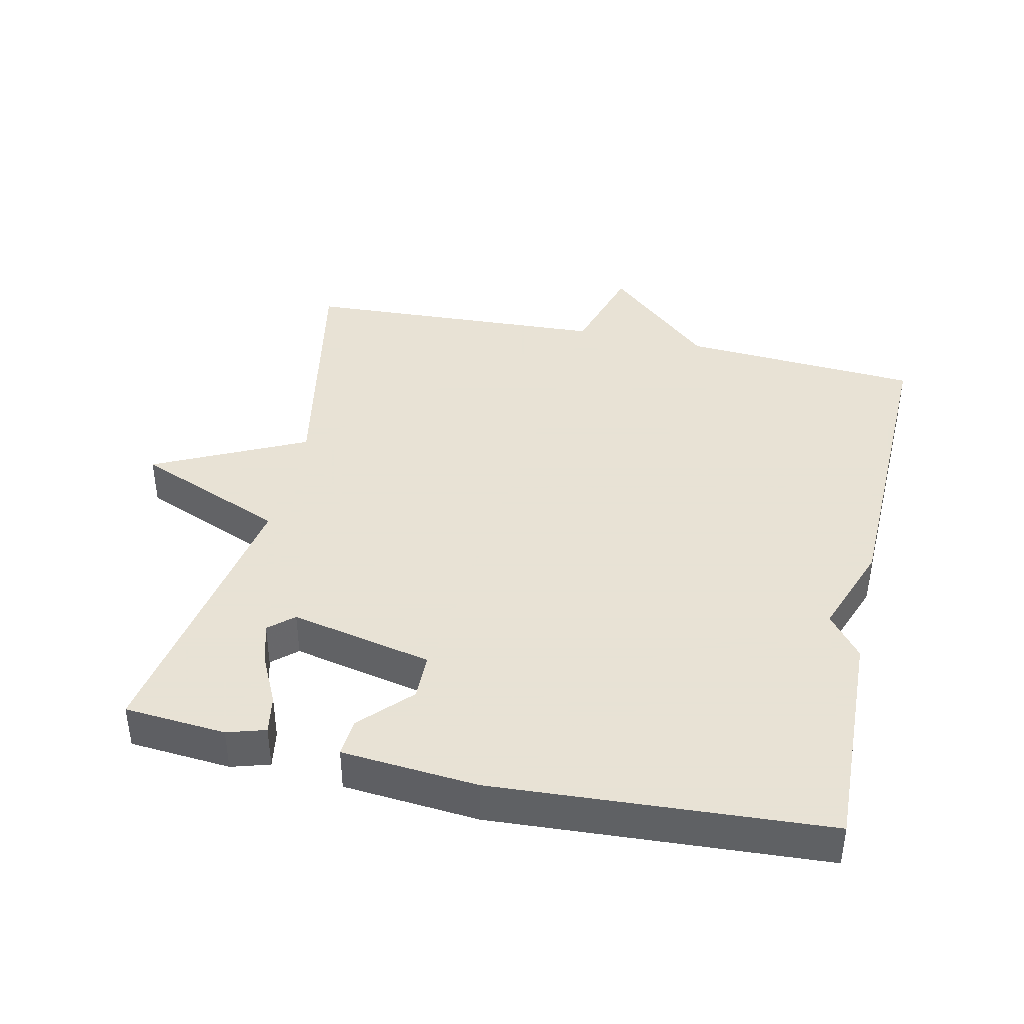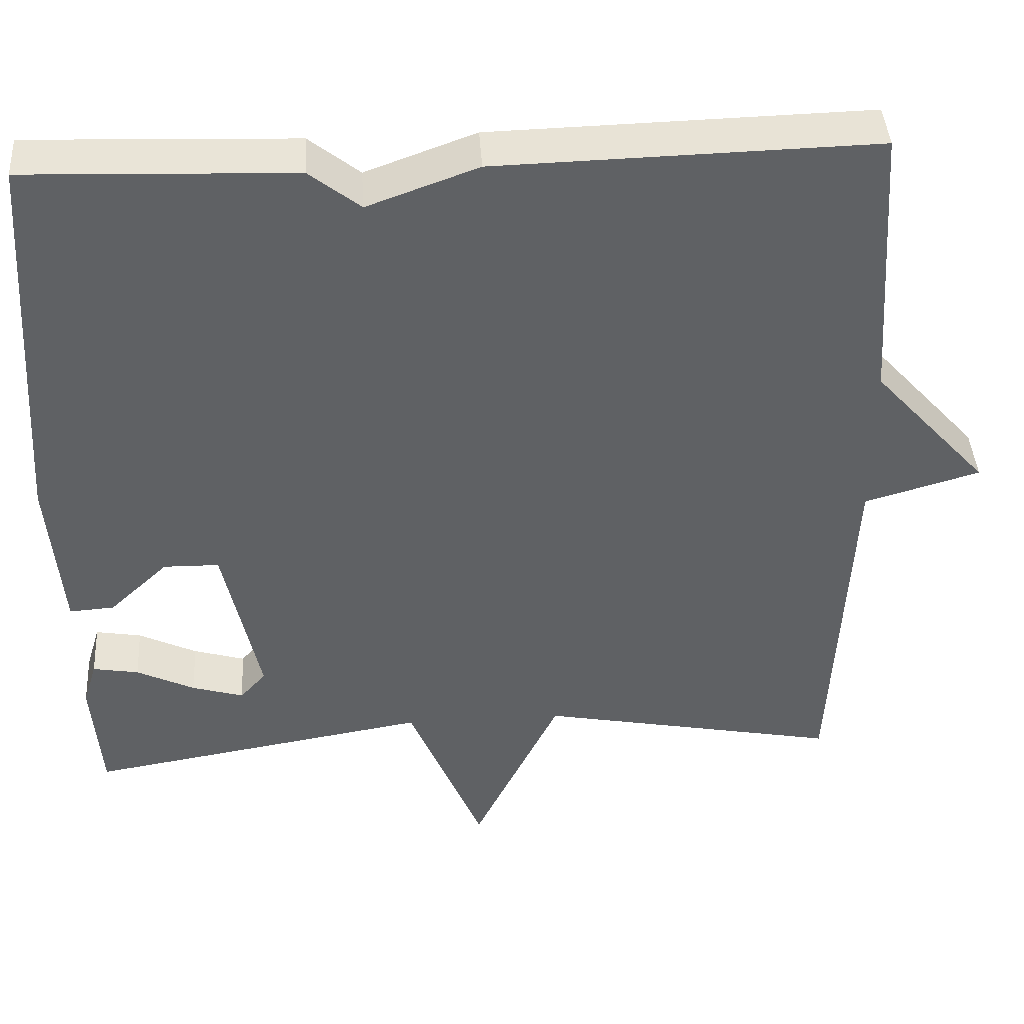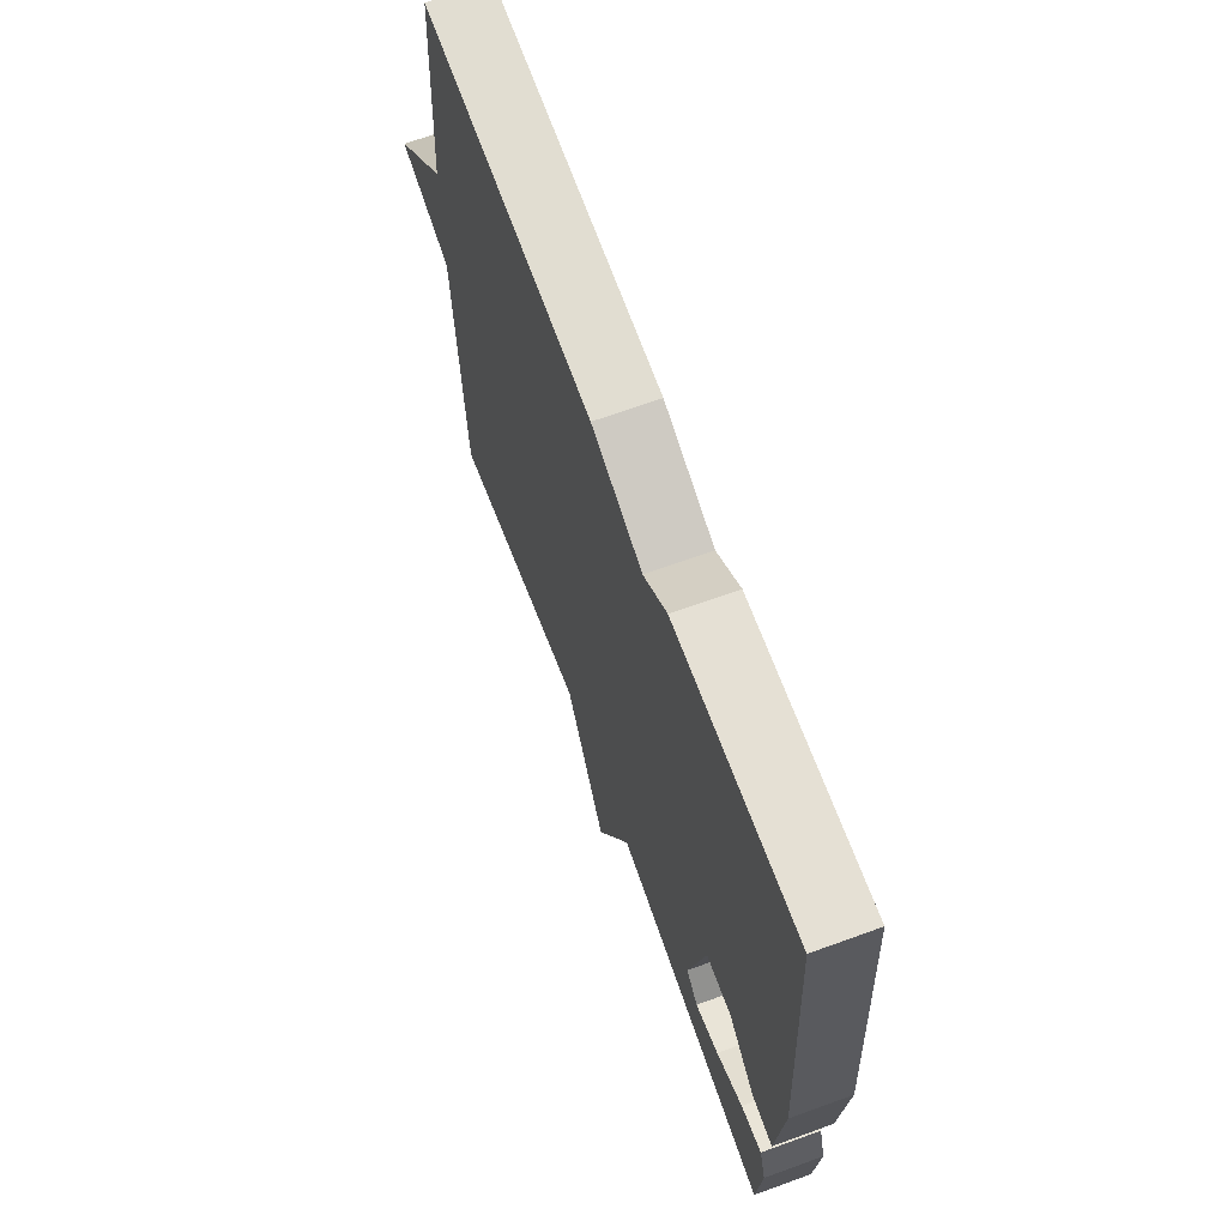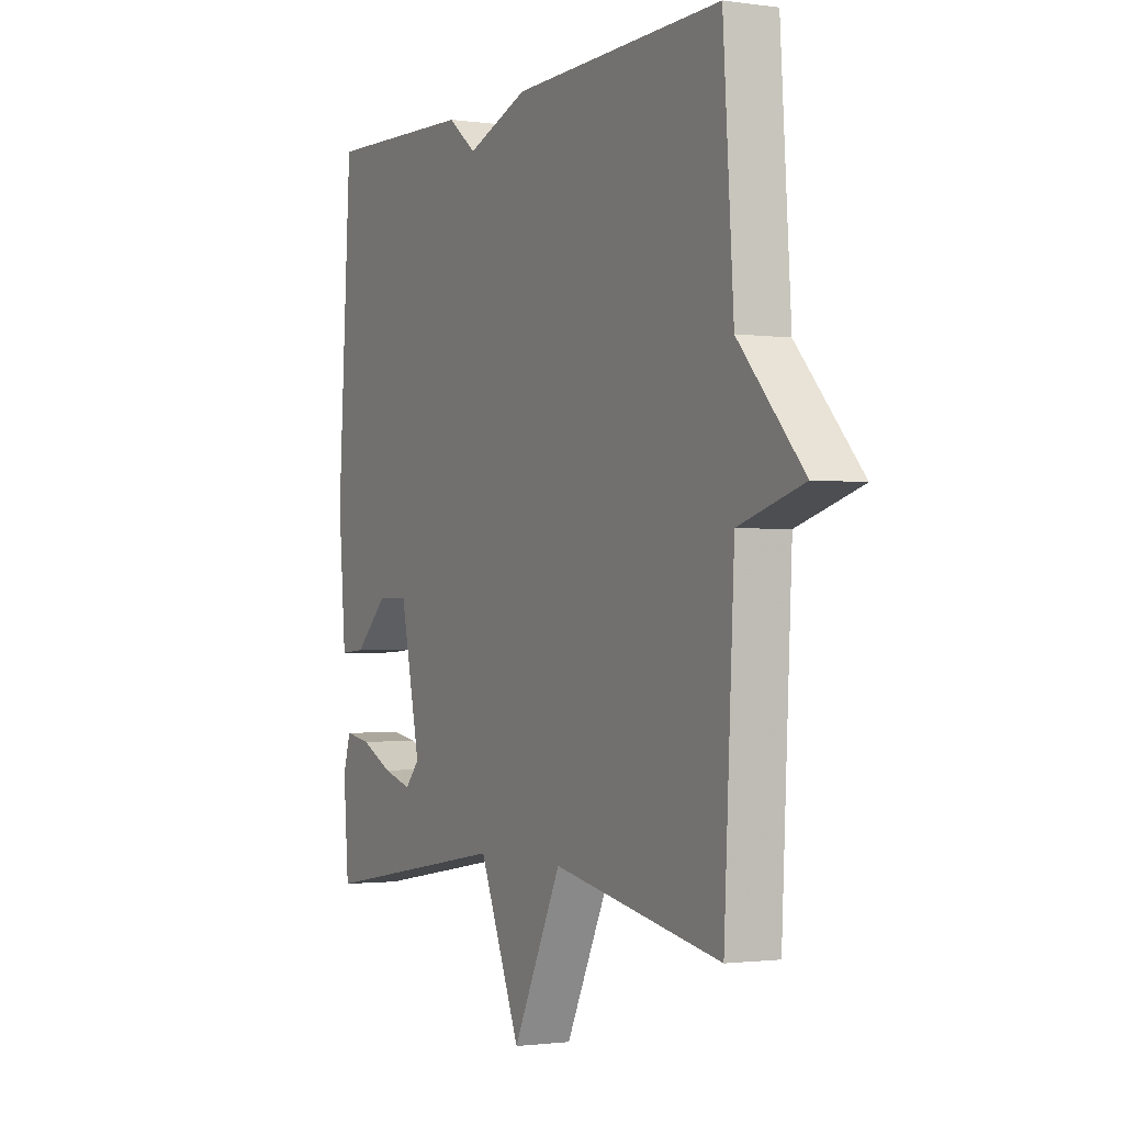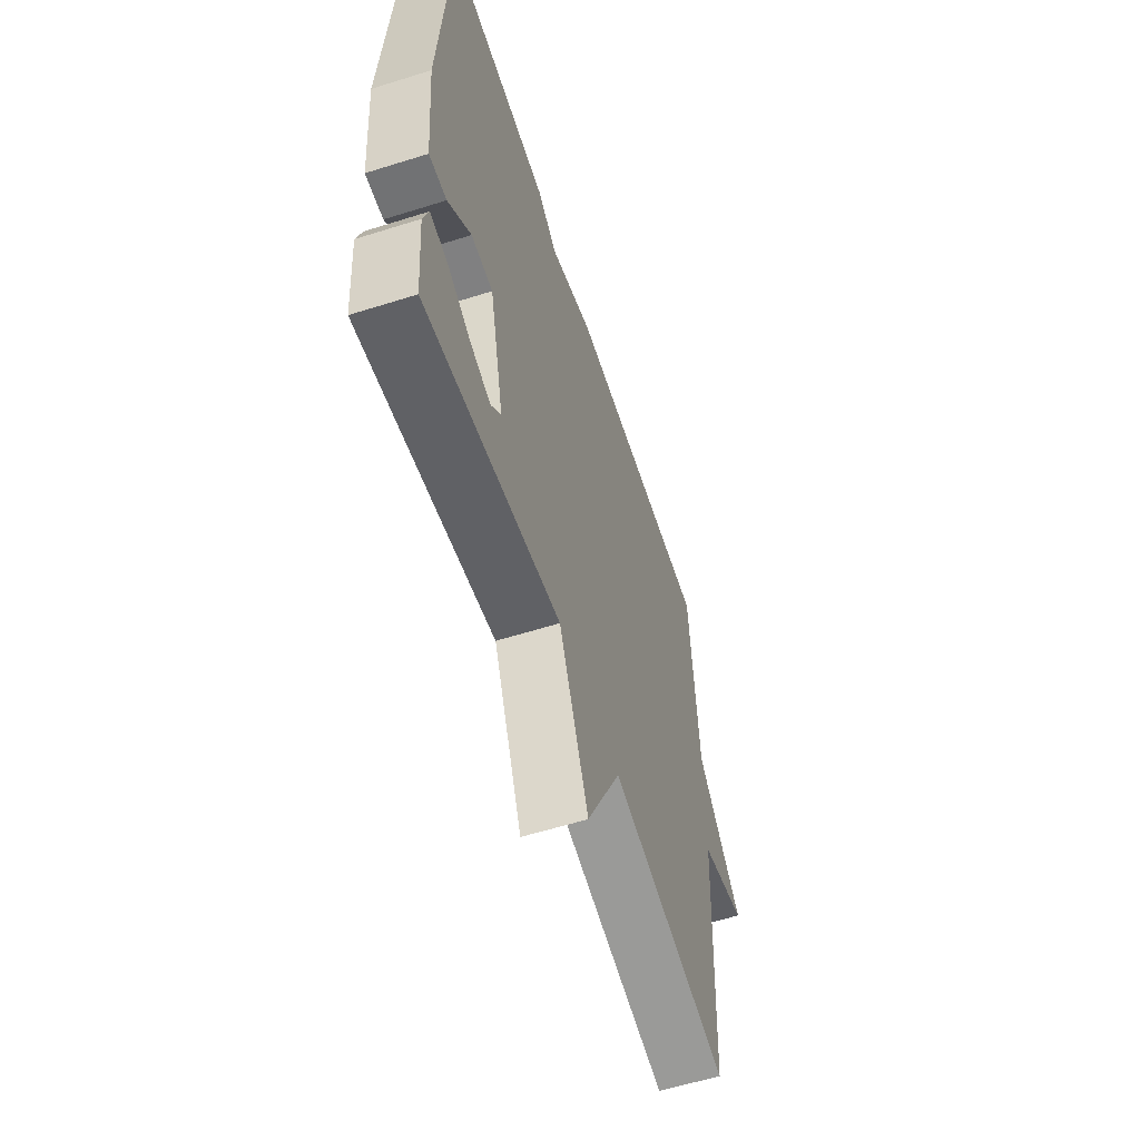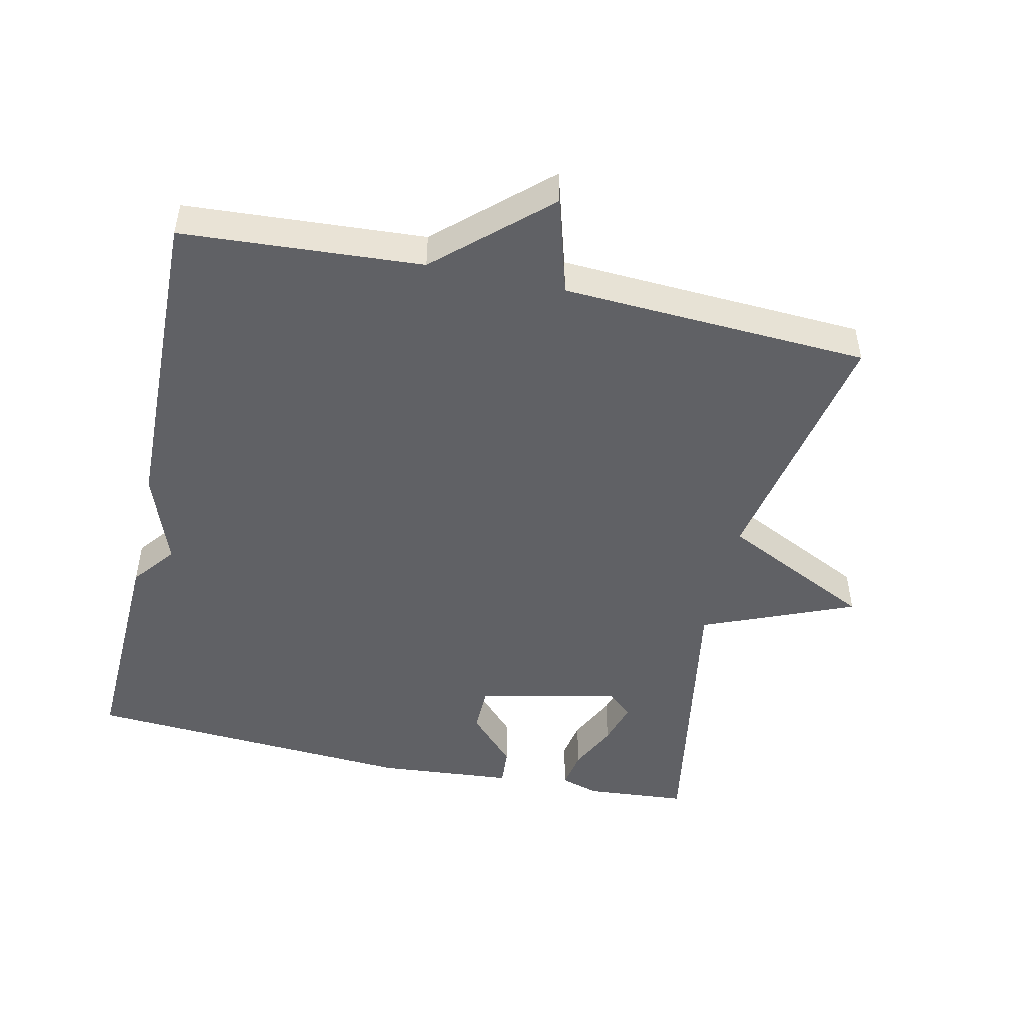
<metadata>
{"format":"obj","ext":"obj","renderer":"f3d","projection":"perspective","resolution":1024,"background":"white","views":[{"elev":40.6,"azim":-77.5,"up":"+Y"},{"elev":42.2,"azim":-3.6,"up":"+Z"},{"elev":67.5,"azim":-110.0,"up":"+Z"},{"elev":-1.5,"azim":62.7,"up":"+Z"},{"elev":-59.3,"azim":-72.1,"up":"+Z"},{"elev":-48.6,"azim":77.5,"up":"+Y"}]}
</metadata>
<code>
v 0.5 0.07 0.5
v 0.523 0.07 0.149
v 0.666 0.07 -0.009
v 0.523 0.07 -0.051
v 0.5 0.07 -0.5
v 0.126 0.07 -0.428
v 0.018 0.07 -0.65
v -0.074 0.07 -0.428
v -0.5 0.07 -0.5
v -0.512 0.07 -0.351
v -0.495 0.07 -0.295
v -0.438 0.07 -0.305
v -0.366 0.07 -0.34
v -0.302 0.07 -0.359
v -0.27 0.07 -0.323
v -0.315 0.07 -0.114
v -0.384 0.07 -0.113
v -0.457 0.07 -0.182
v -0.513 0.07 -0.186
v -0.53 0.07 0.013
v -0.5 0.07 0.5
v -0.168 0.07 0.488
v -0.105 0.07 0.438
v 0.032 0.07 0.488
v 0.5 0 0.5
v 0.523 0 0.149
v 0.666 0 -0.009
v 0.523 0 -0.051
v 0.5 0 -0.5
v 0.126 0 -0.428
v 0.018 0 -0.65
v -0.074 0 -0.428
v -0.5 0 -0.5
v -0.512 0 -0.351
v -0.495 0 -0.295
v -0.438 0 -0.305
v -0.366 0 -0.34
v -0.302 0 -0.359
v -0.27 0 -0.323
v -0.315 0 -0.114
v -0.384 0 -0.113
v -0.457 0 -0.182
v -0.513 0 -0.186
v -0.53 0 0.013
v -0.5 0 0.5
v -0.168 0 0.488
v -0.105 0 0.438
v 0.032 0 0.488
f 23 24 1 2
f 21 22 23
f 20 21 23
f 19 20 23
f 18 19 23
f 17 18 23
f 2 3 4
f 23 2 4
f 17 23 4
f 16 17 4
f 4 5 6
f 16 4 6
f 15 16 6
f 14 15 6
f 11 12 13
f 10 11 13
f 9 10 13
f 8 9 13 14
f 6 7 8
f 6 8 14
f 26 25 48 47
f 47 46 45
f 47 45 44
f 47 44 43
f 47 43 42
f 47 42 41
f 28 27 26
f 28 26 47
f 28 47 41
f 28 41 40
f 30 29 28
f 30 28 40
f 30 40 39
f 30 39 38
f 37 36 35
f 37 35 34
f 37 34 33
f 38 37 33 32
f 32 31 30
f 38 32 30
f 1 25 26 2
f 2 26 27 3
f 3 27 28 4
f 4 28 29 5
f 5 29 30 6
f 6 30 31 7
f 7 31 32 8
f 8 32 33 9
f 9 33 34 10
f 10 34 35 11
f 11 35 36 12
f 12 36 37 13
f 13 37 38 14
f 14 38 39 15
f 15 39 40 16
f 16 40 41 17
f 17 41 42 18
f 18 42 43 19
f 19 43 44 20
f 20 44 45 21
f 21 45 46 22
f 22 46 47 23
f 23 47 48 24
f 24 48 25 1

</code>
